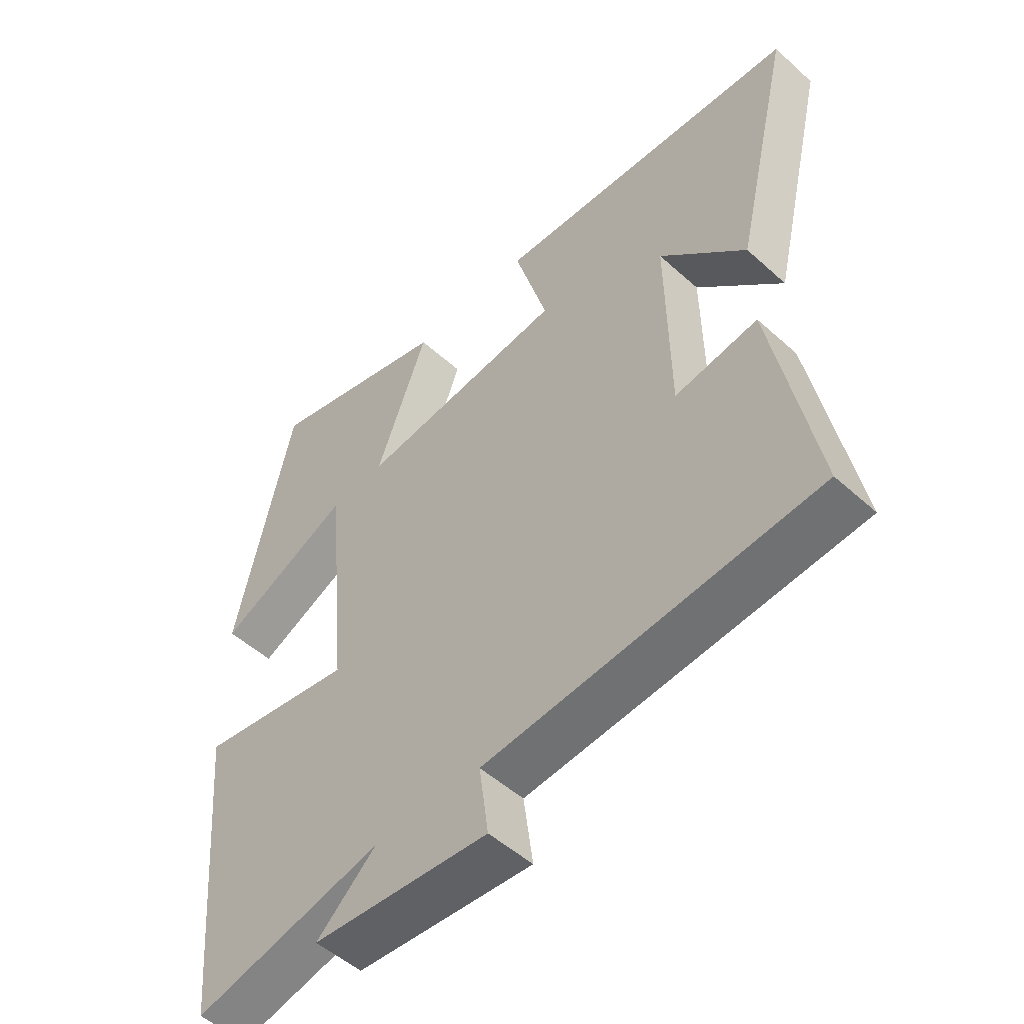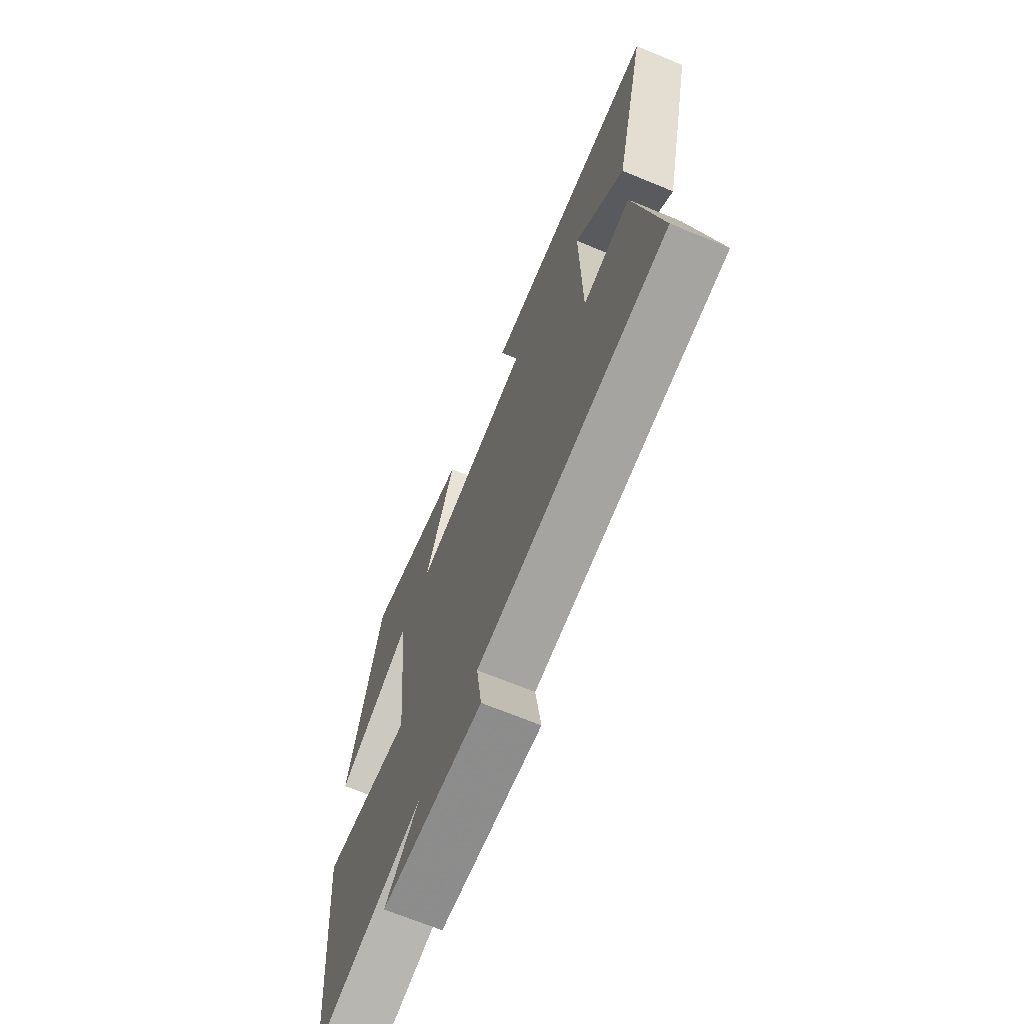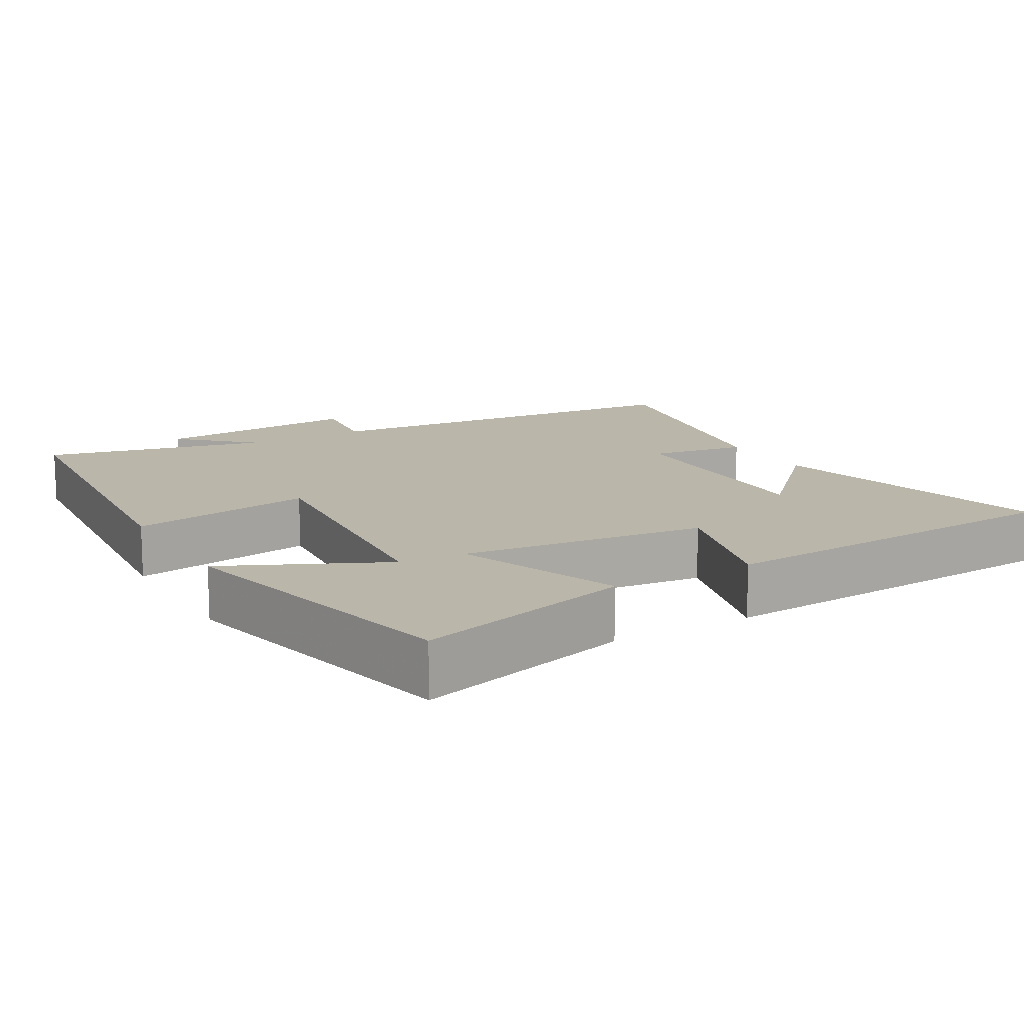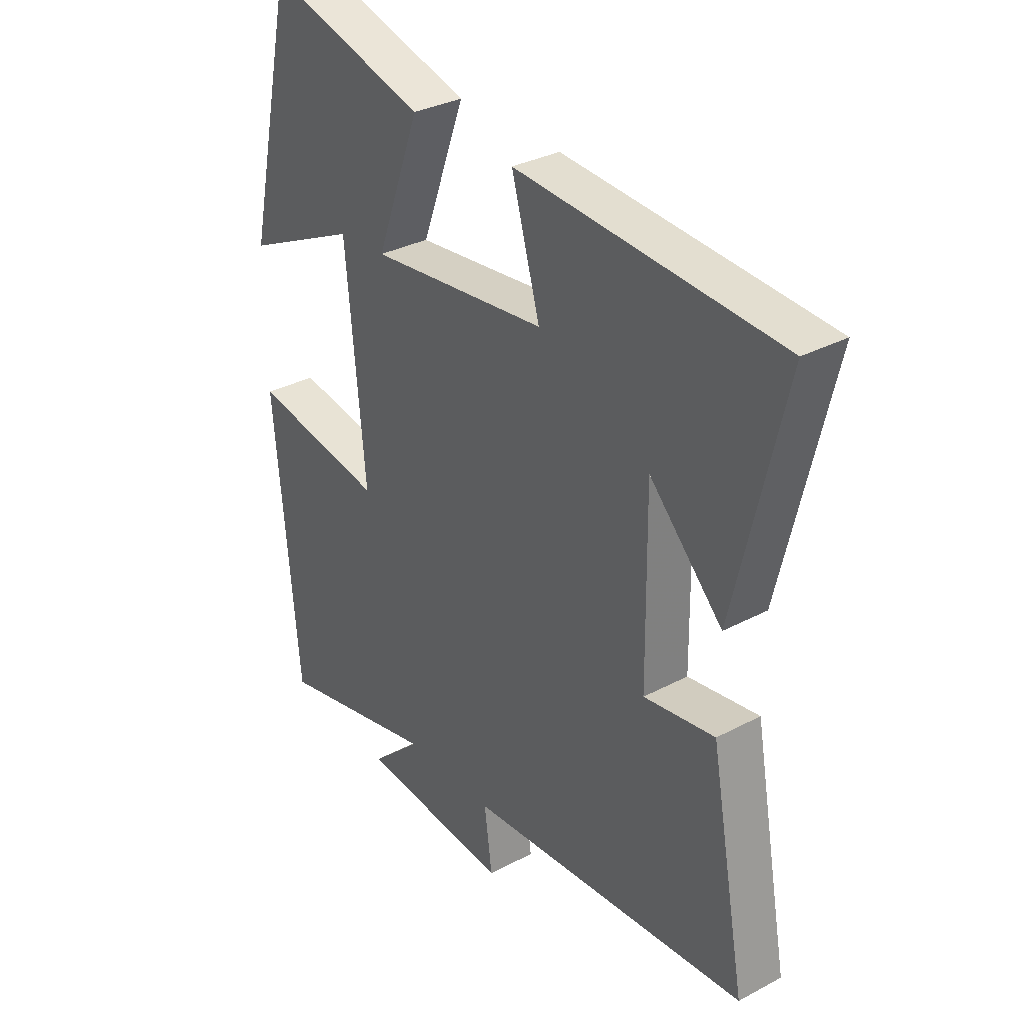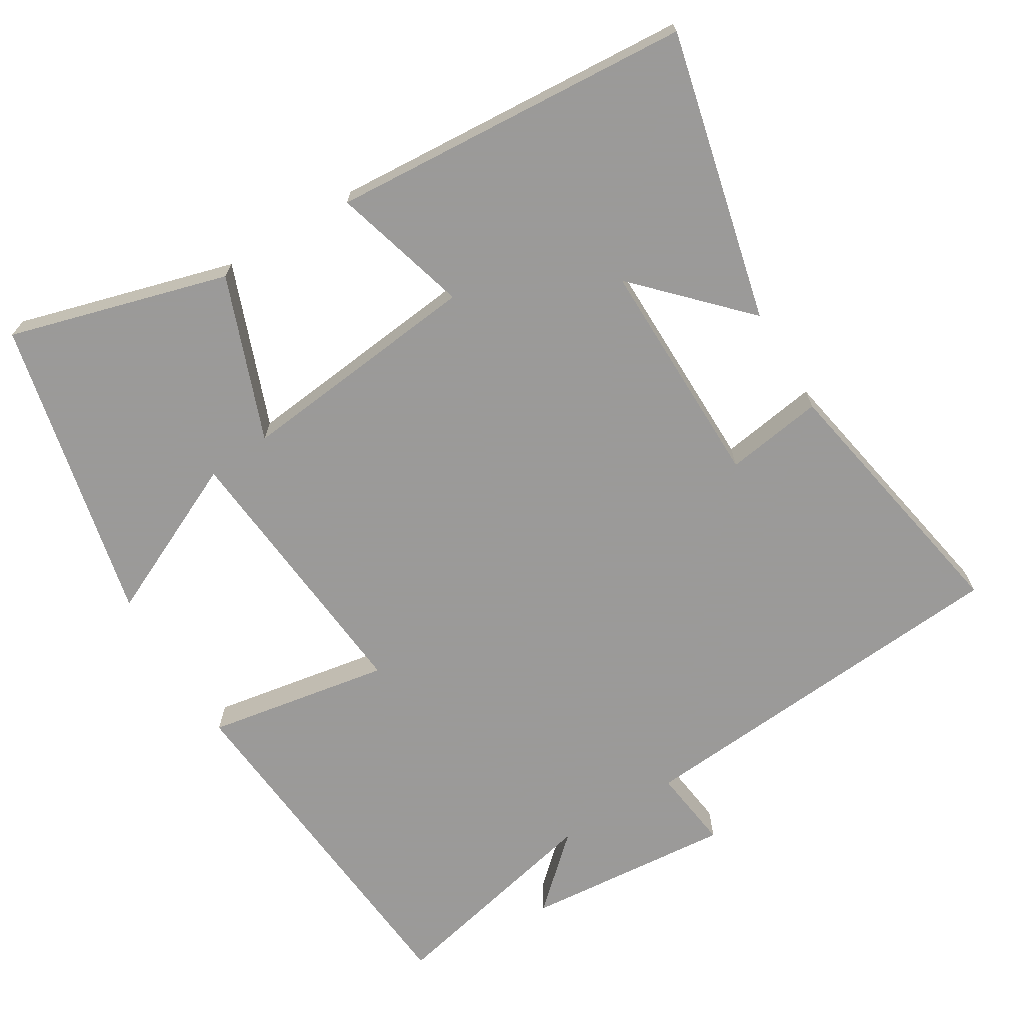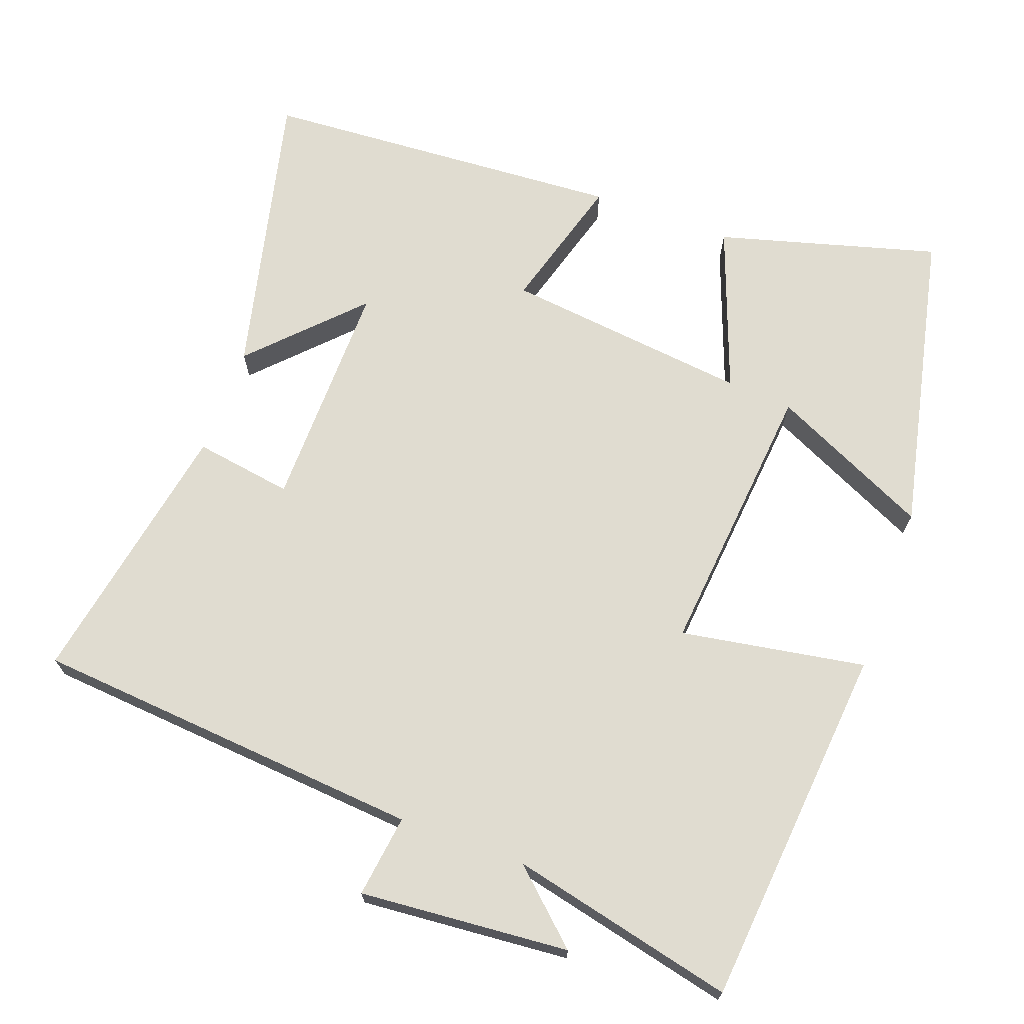
<metadata>
{"format":"obj","ext":"obj","renderer":"f3d","projection":"perspective","resolution":1024,"background":"white","views":[{"elev":-51.6,"azim":45.7,"up":"+Z"},{"elev":-69.0,"azim":67.6,"up":"+Z"},{"elev":13.8,"azim":-30.1,"up":"+Y"},{"elev":32.4,"azim":53.5,"up":"+Z"},{"elev":-69.5,"azim":31.1,"up":"+Y"},{"elev":69.7,"azim":-159.9,"up":"+Y"}]}
</metadata>
<code>
v -0.408 0.07 0.584
v -0.106 0.07 0.5
v -0.19 0.07 0.274
v 0.148 0.07 0.312
v 0.094 0.07 0.5
v 0.594 0.07 0.468
v 0.5 0.07 0.068
v 0.361 0.07 0.211
v 0.365 0.07 -0.107
v 0.5 0.07 -0.086
v 0.569 0.07 -0.456
v 0.03 0.07 -0.5
v 0.045 0.07 -0.613
v -0.243 0.07 -0.589
v -0.146 0.07 -0.5
v -0.455 0.07 -0.571
v -0.5 0.07 -0.072
v -0.246 0.07 -0.115
v -0.282 0.07 0.267
v -0.5 0.07 0.164
v -0.408 0 0.584
v -0.106 0 0.5
v -0.19 0 0.274
v 0.148 0 0.312
v 0.094 0 0.5
v 0.594 0 0.468
v 0.5 0 0.068
v 0.361 0 0.211
v 0.365 0 -0.107
v 0.5 0 -0.086
v 0.569 0 -0.456
v 0.03 0 -0.5
v 0.045 0 -0.613
v -0.243 0 -0.589
v -0.146 0 -0.5
v -0.455 0 -0.571
v -0.5 0 -0.072
v -0.246 0 -0.115
v -0.282 0 0.267
v -0.5 0 0.164
f 19 20 1 2
f 15 16 17 18
f 15 18 19
f 12 13 14 15
f 9 10 11 12
f 8 9 12 15
f 5 6 7 8
f 4 5 8
f 3 4 8 15
f 19 2 3
f 3 15 19
f 22 21 40 39
f 38 37 36 35
f 39 38 35
f 35 34 33 32
f 32 31 30 29
f 35 32 29 28
f 28 27 26 25
f 28 25 24
f 35 28 24 23
f 23 22 39
f 39 35 23
f 1 21 22 2
f 2 22 23 3
f 3 23 24 4
f 4 24 25 5
f 5 25 26 6
f 6 26 27 7
f 7 27 28 8
f 8 28 29 9
f 9 29 30 10
f 10 30 31 11
f 11 31 32 12
f 12 32 33 13
f 13 33 34 14
f 14 34 35 15
f 15 35 36 16
f 16 36 37 17
f 17 37 38 18
f 18 38 39 19
f 19 39 40 20
f 20 40 21 1

</code>
